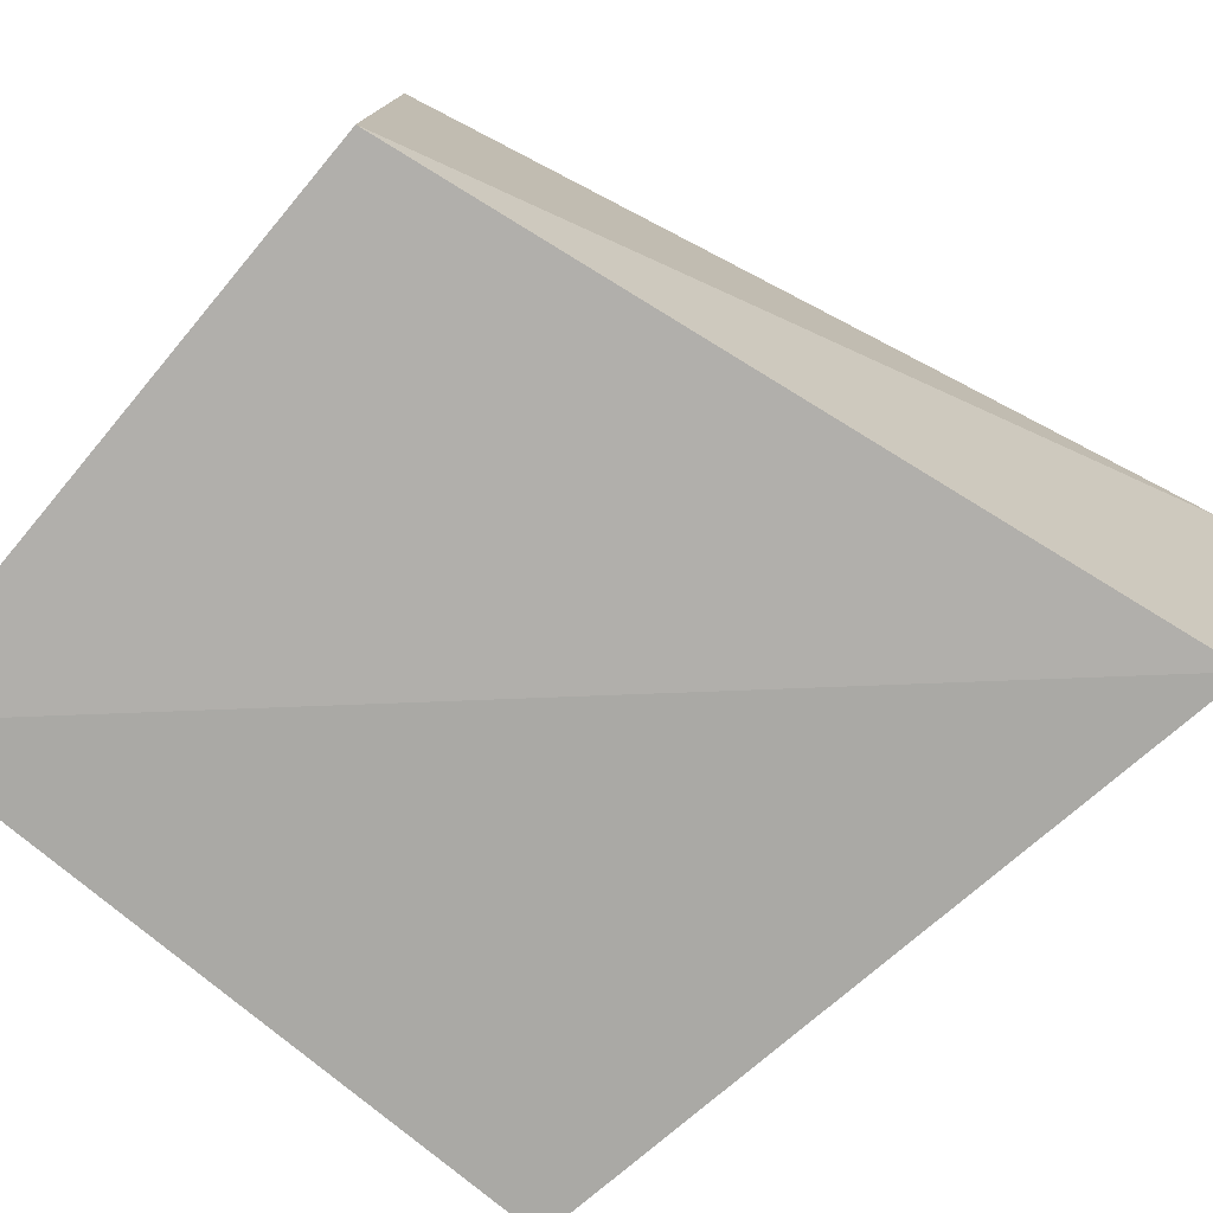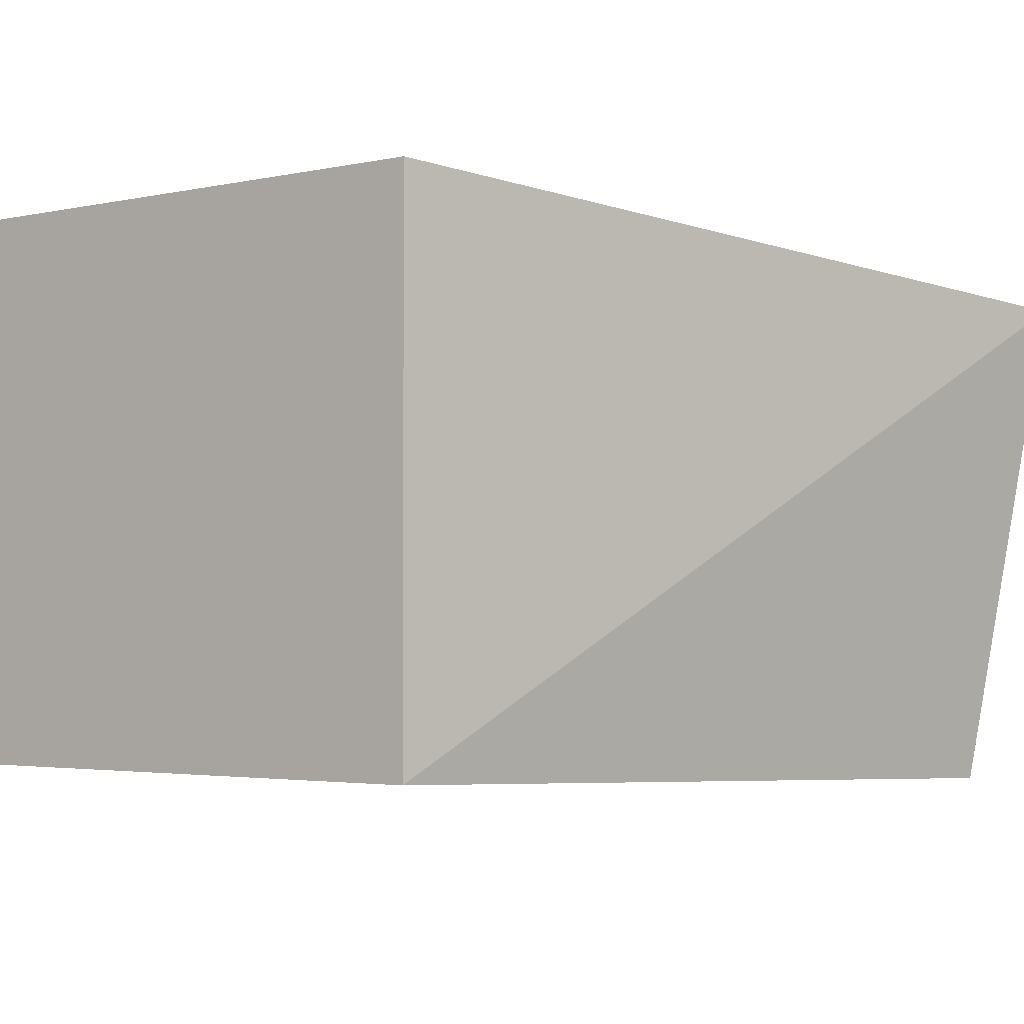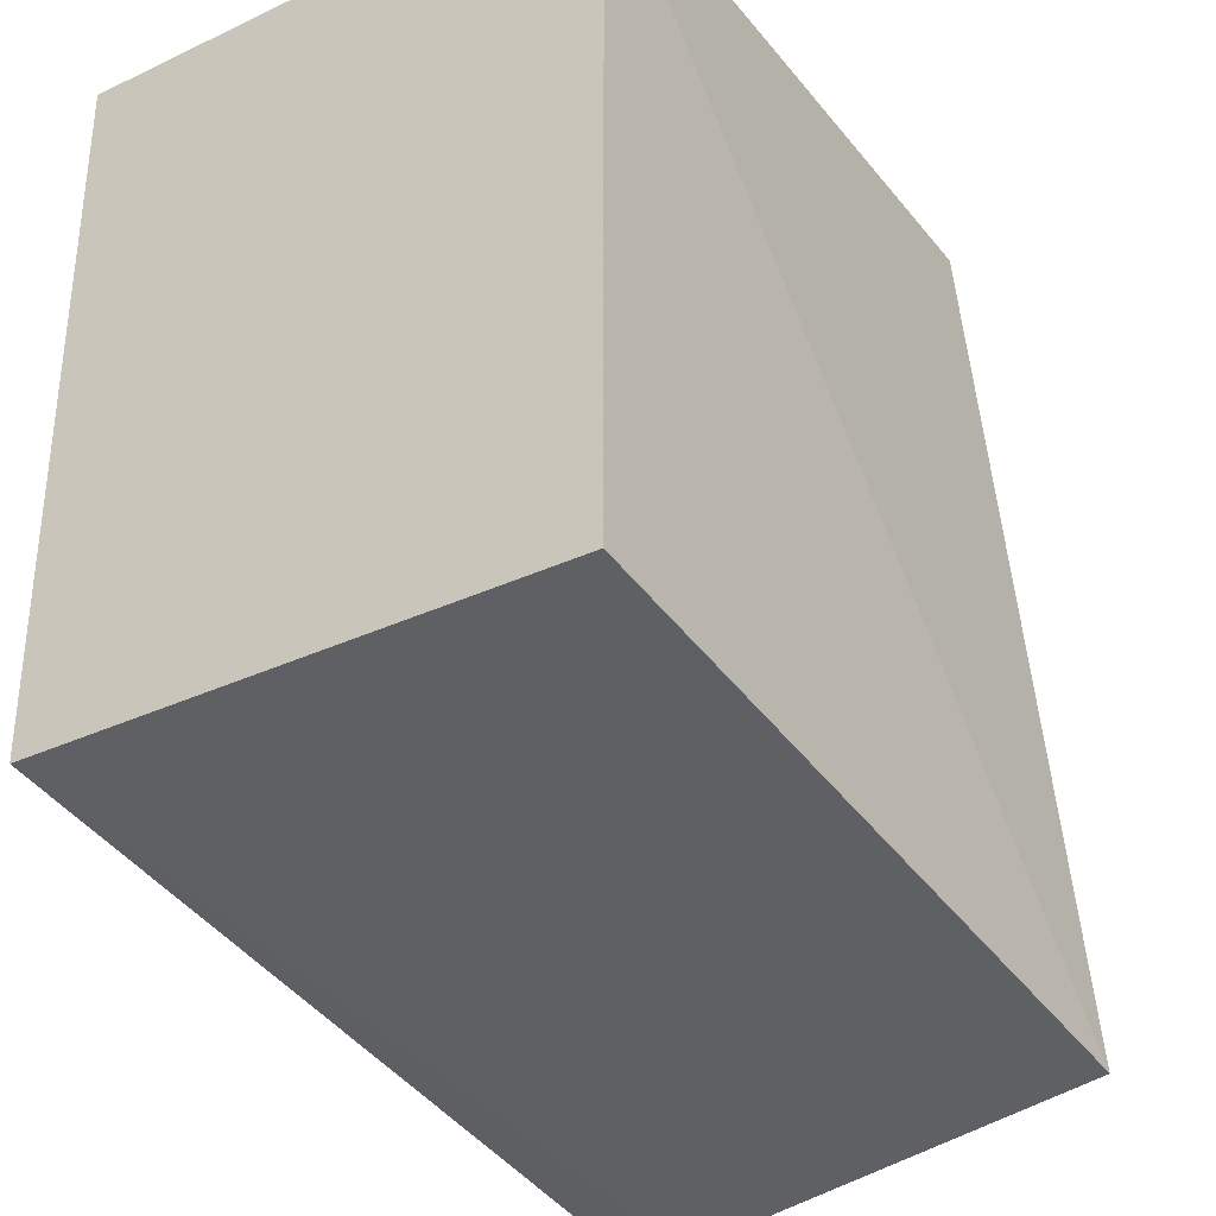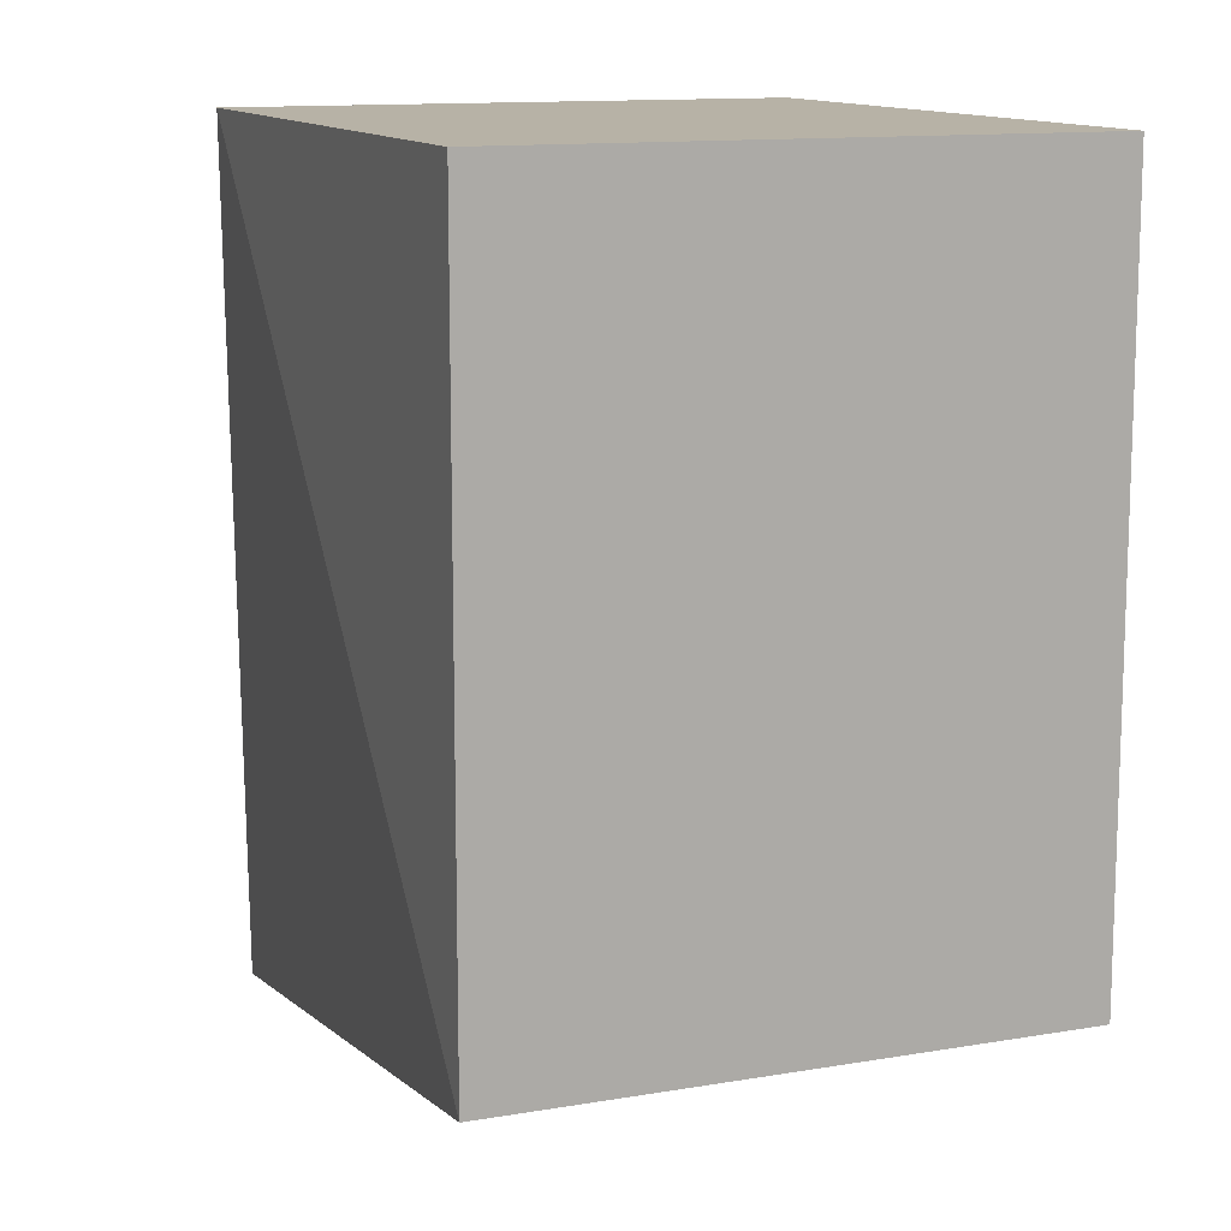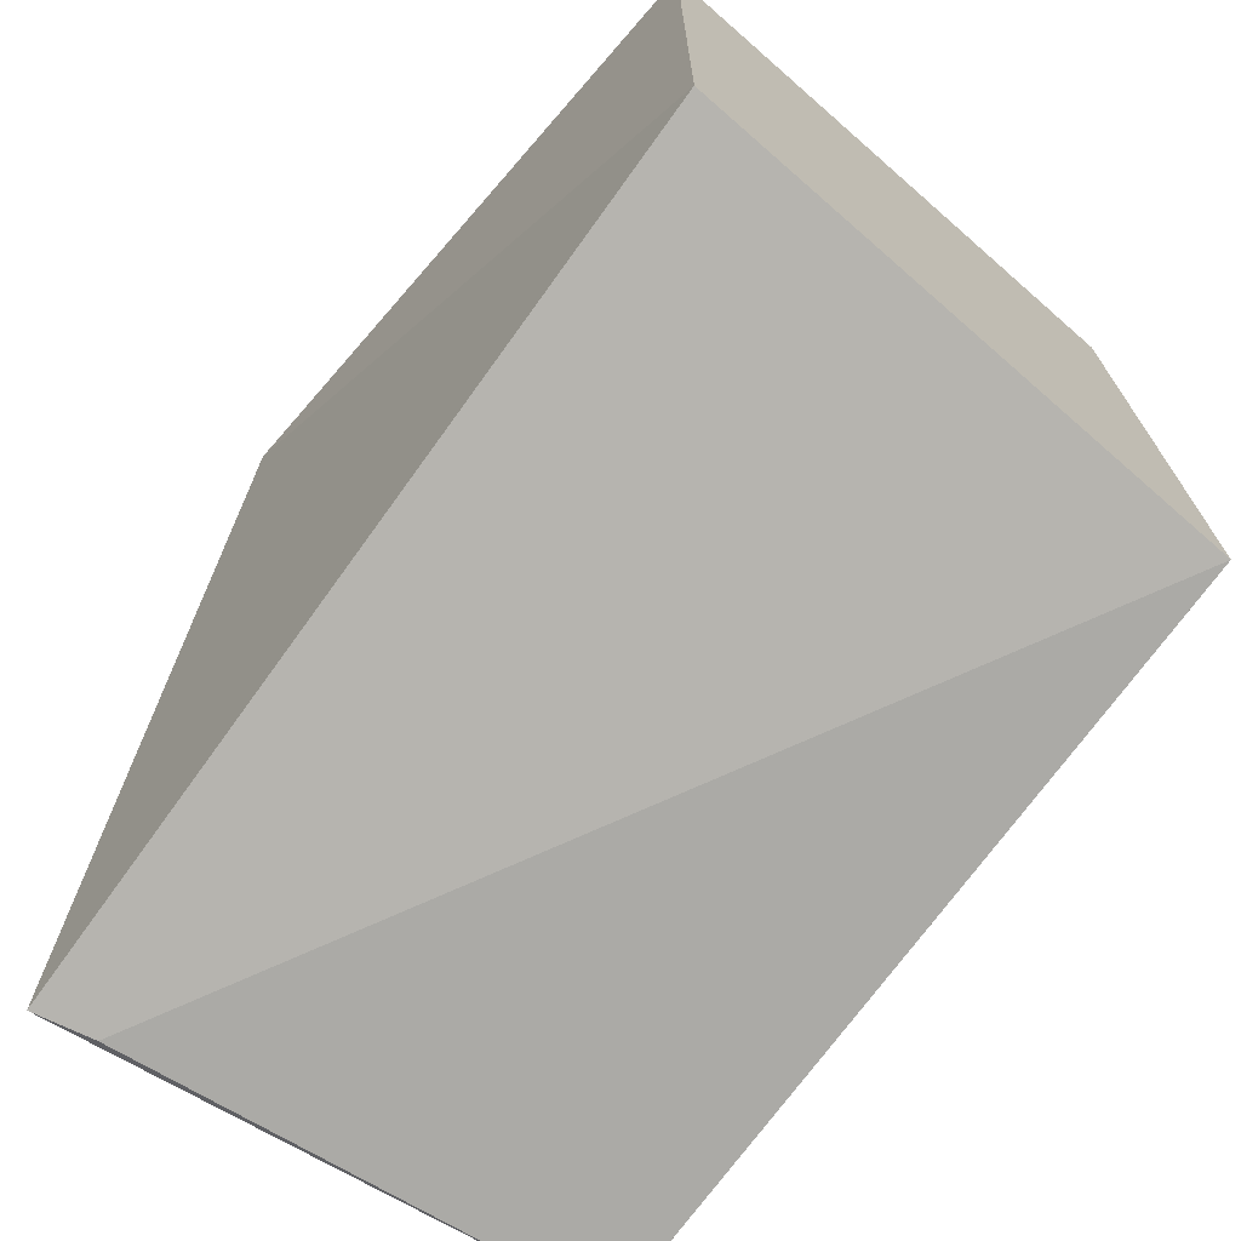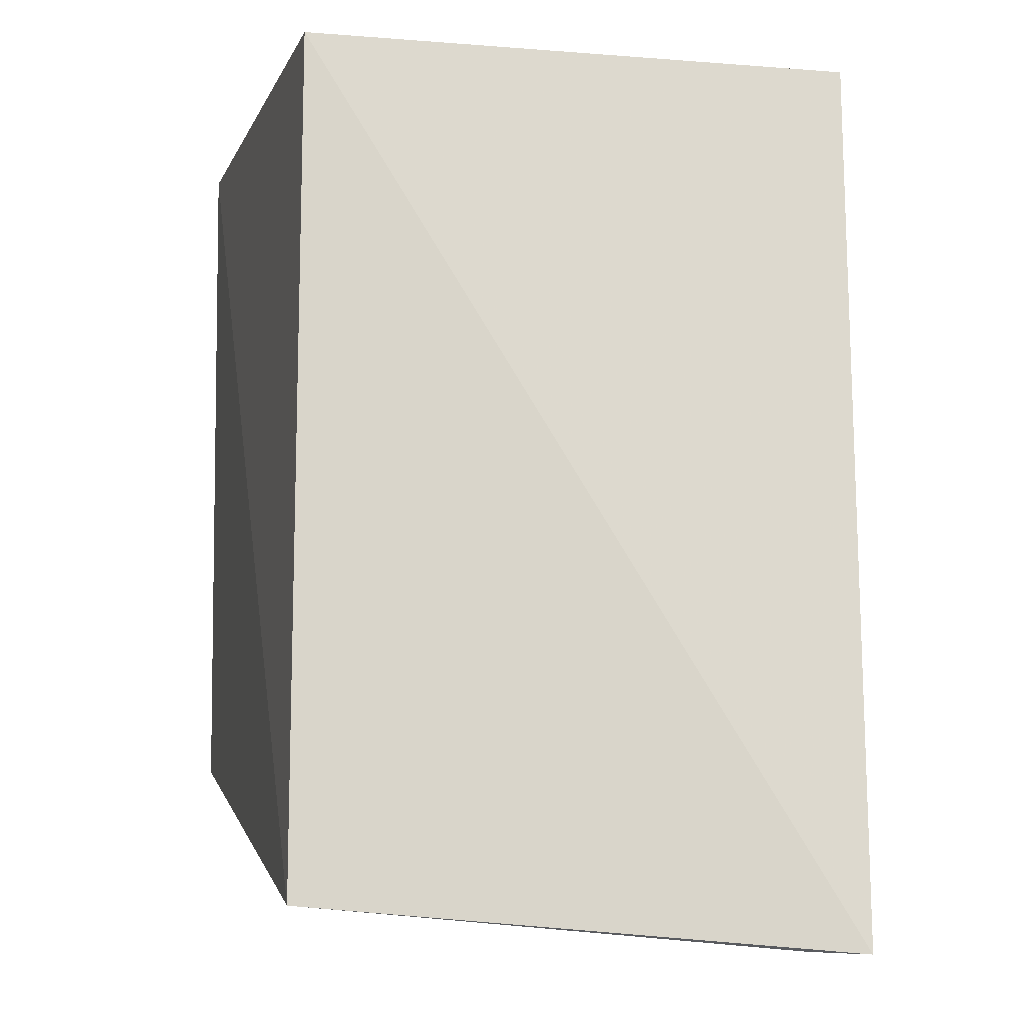
<metadata>
{"format":"obj","ext":"obj","renderer":"f3d","projection":"perspective","resolution":1024,"background":"white","views":[{"elev":-77.3,"azim":-129.9,"up":"+Z"},{"elev":-2.8,"azim":-142.4,"up":"+Z"},{"elev":-33.4,"azim":122.6,"up":"+Y"},{"elev":12.4,"azim":68.1,"up":"+Y"},{"elev":-71.5,"azim":48.9,"up":"+Y"},{"elev":-6.1,"azim":-104.3,"up":"+Y"}]}
</metadata>
<code>
v -0.0263 -0.01089 0.03985
v -0.0263 -0.02616 0.03985
v -0.0263 -0.02616 0.02797
v -0.03987 -0.01089 0.02797
v -0.04415 -0.02967 0.03852
v -0.0263 -0.01089 0.02797
v -0.03987 -0.01089 0.03985
v -0.04386 -0.02962 0.03731
v -0.04257 -0.02867 0.02735
f 1 2 3
f 6 1 3
f 6 4 1
f 7 5 2
f 7 2 1
f 7 1 4
f 7 4 5
f 8 3 2
f 8 2 5
f 9 6 3
f 9 4 6
f 9 3 8
f 9 8 5
f 9 5 4

</code>
